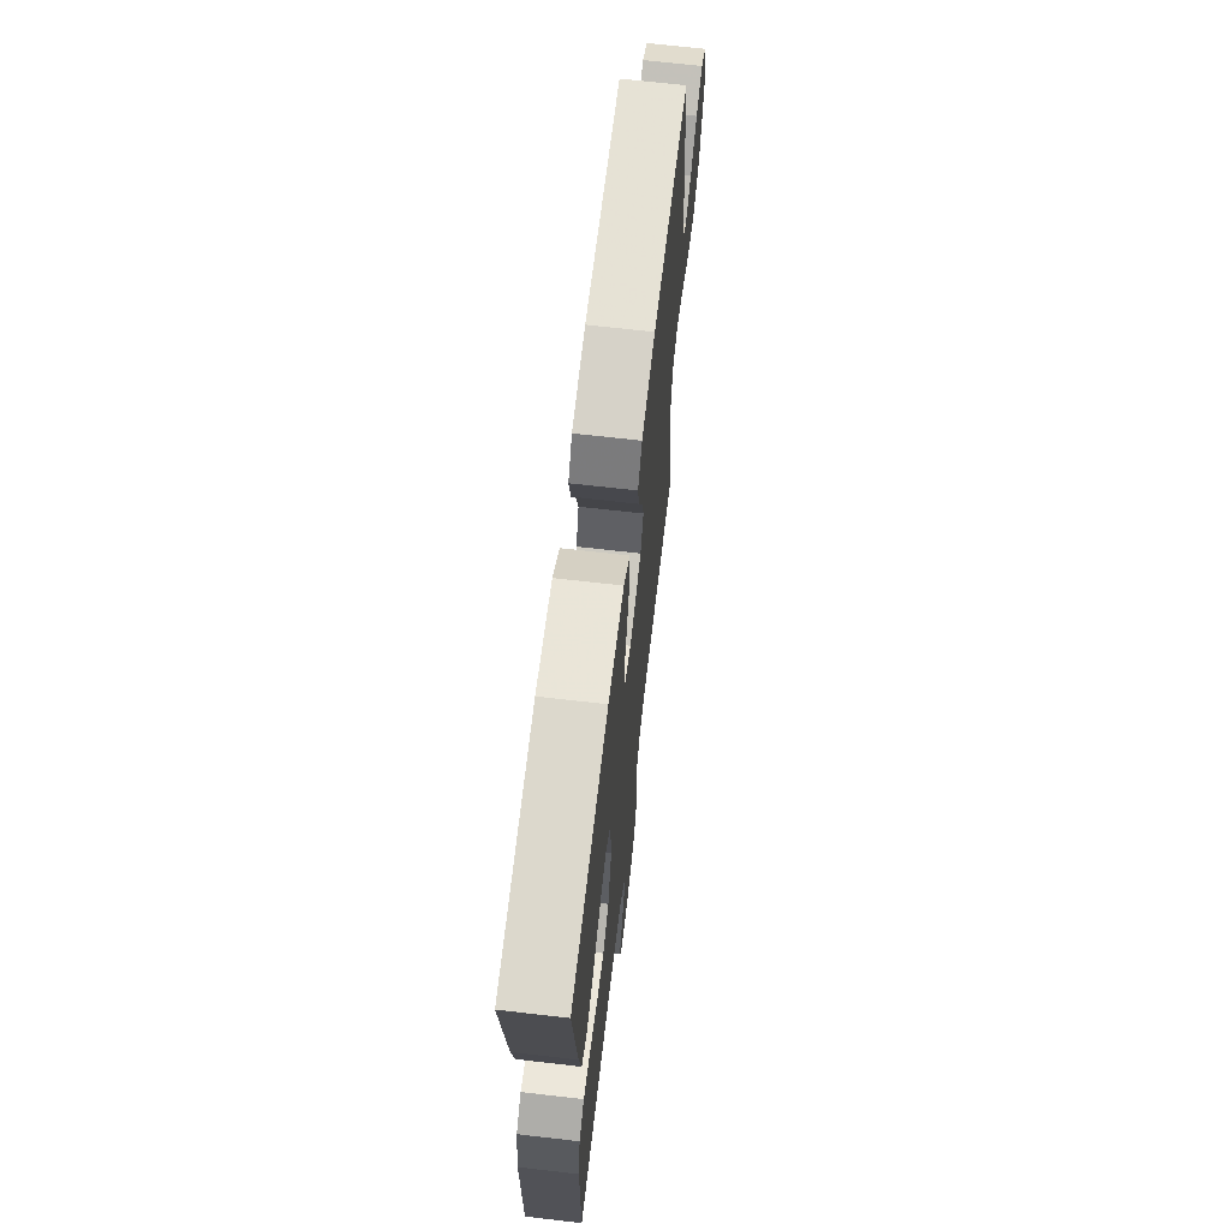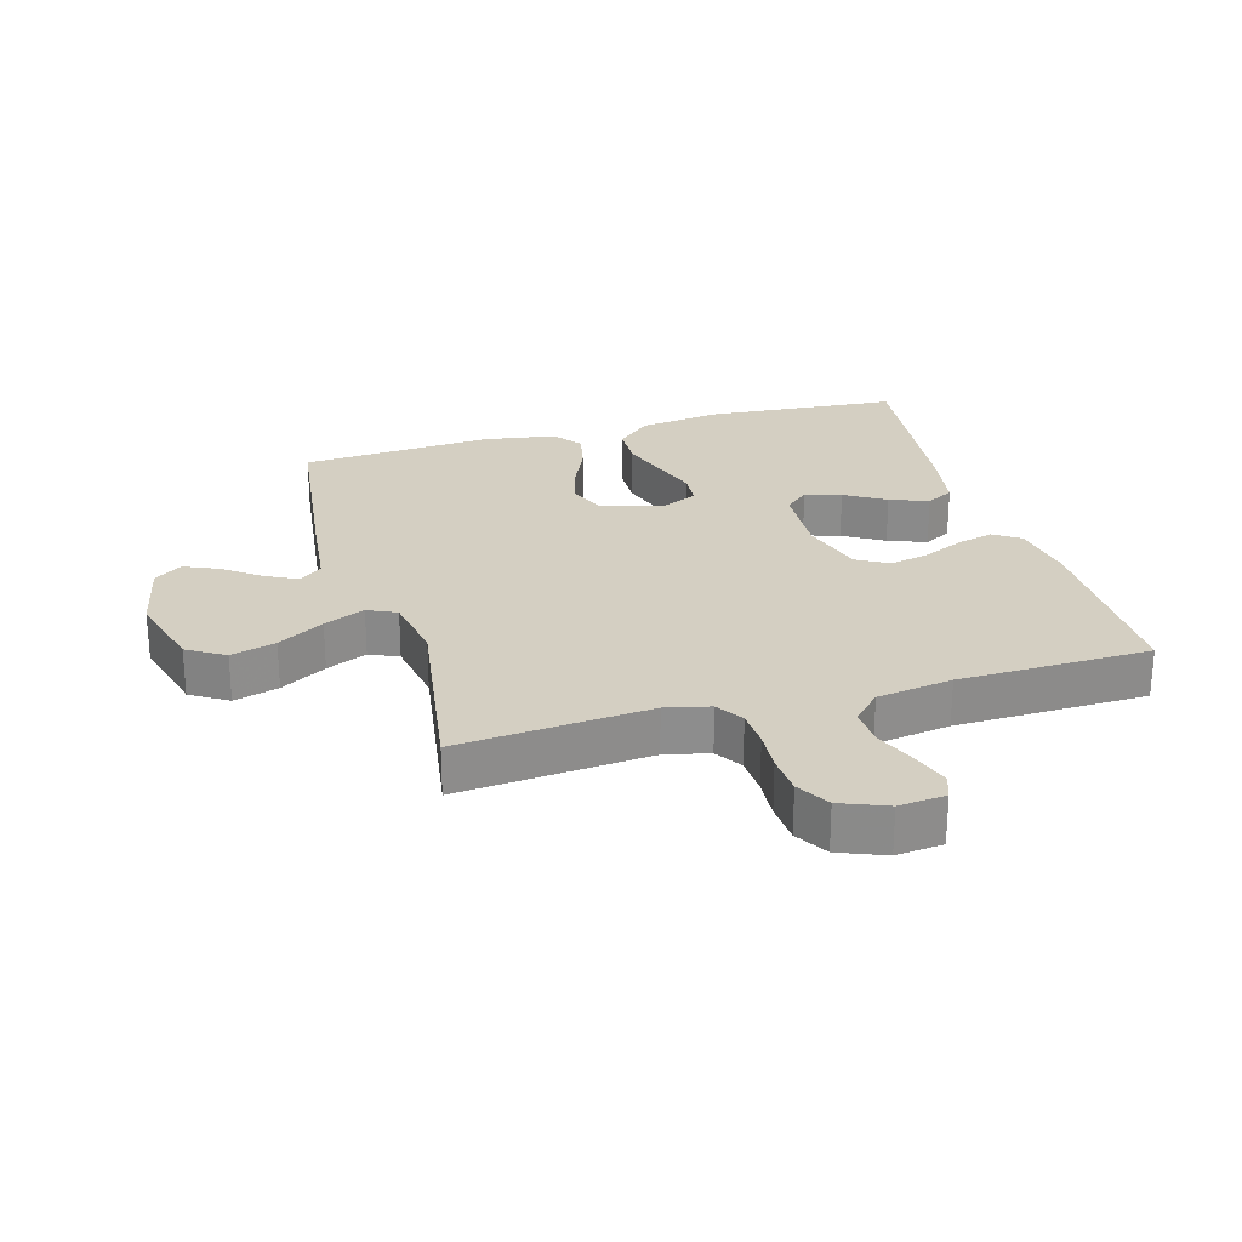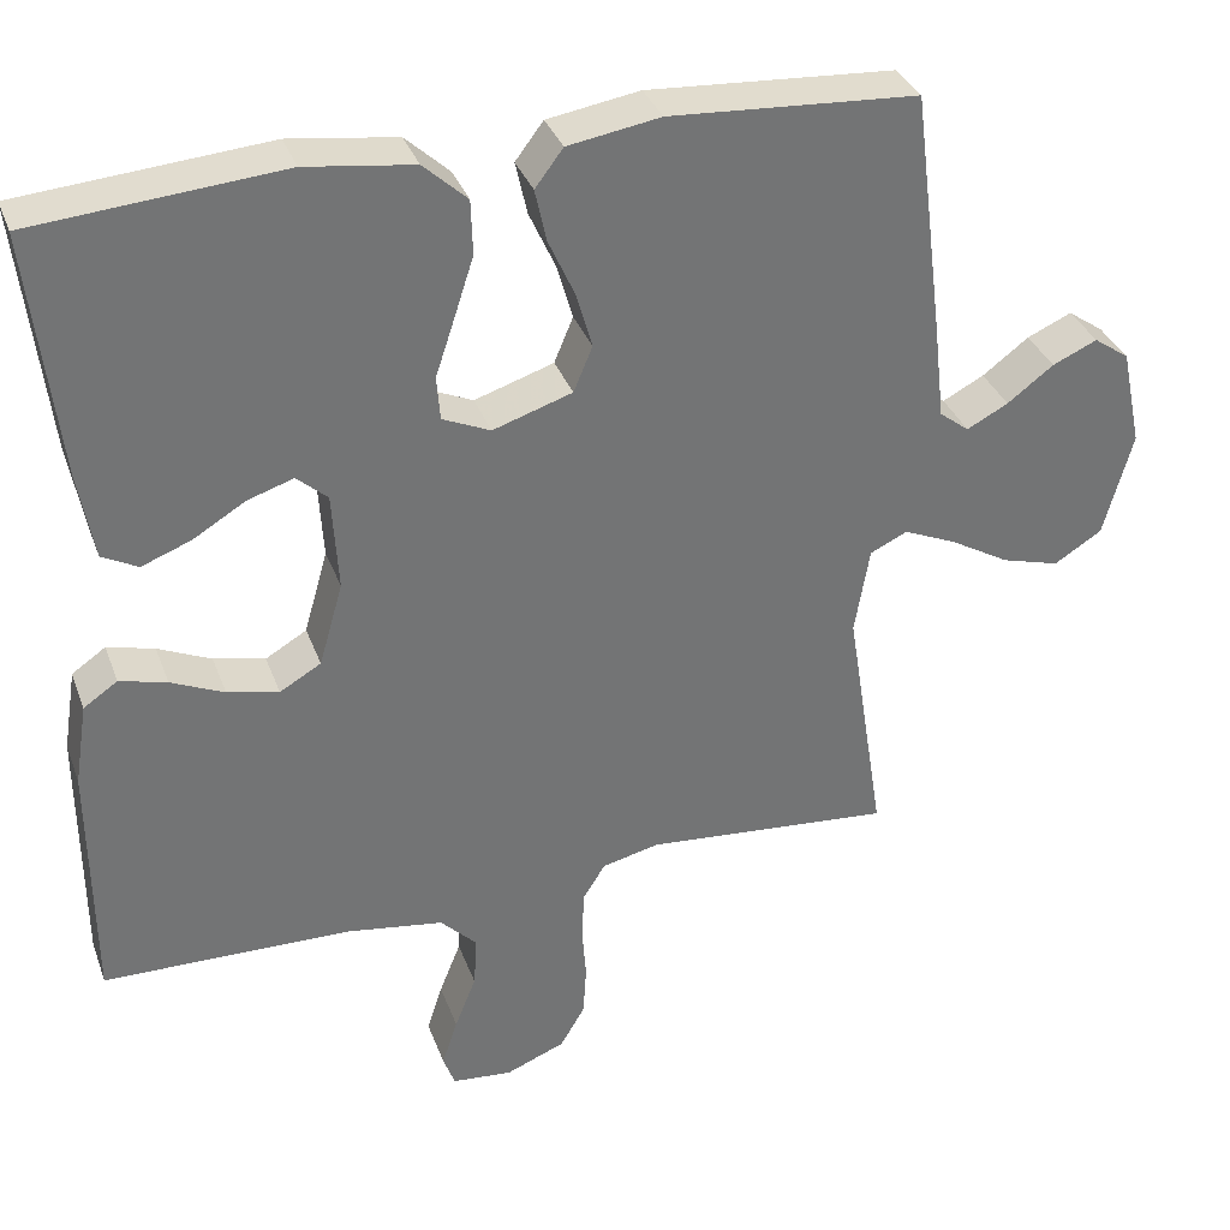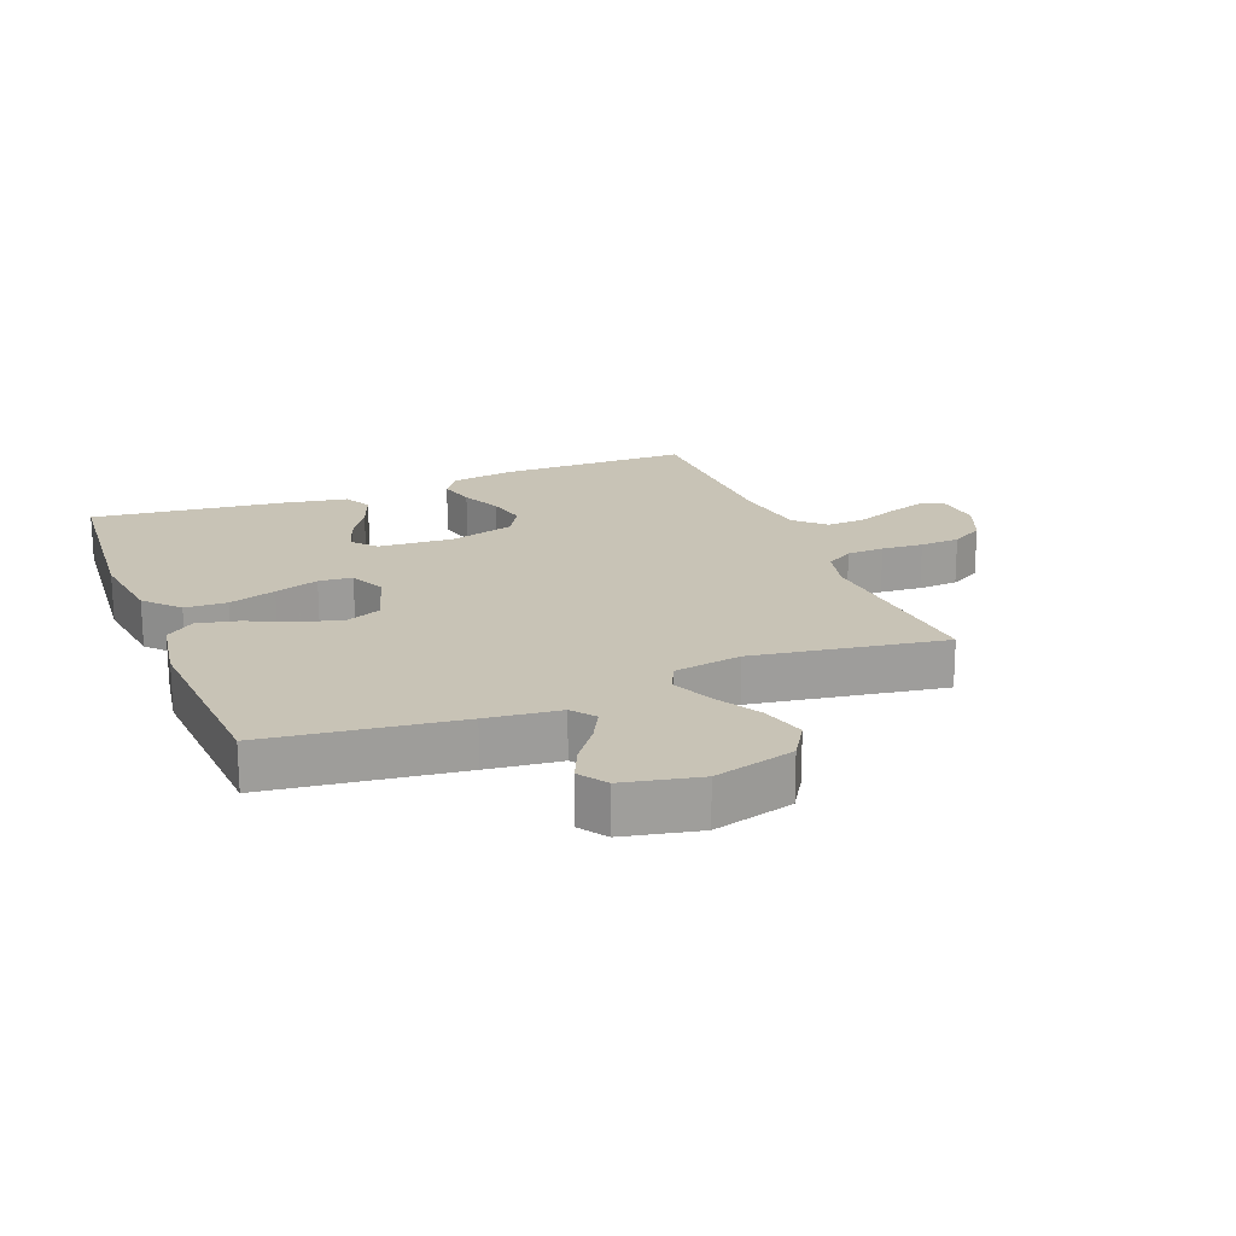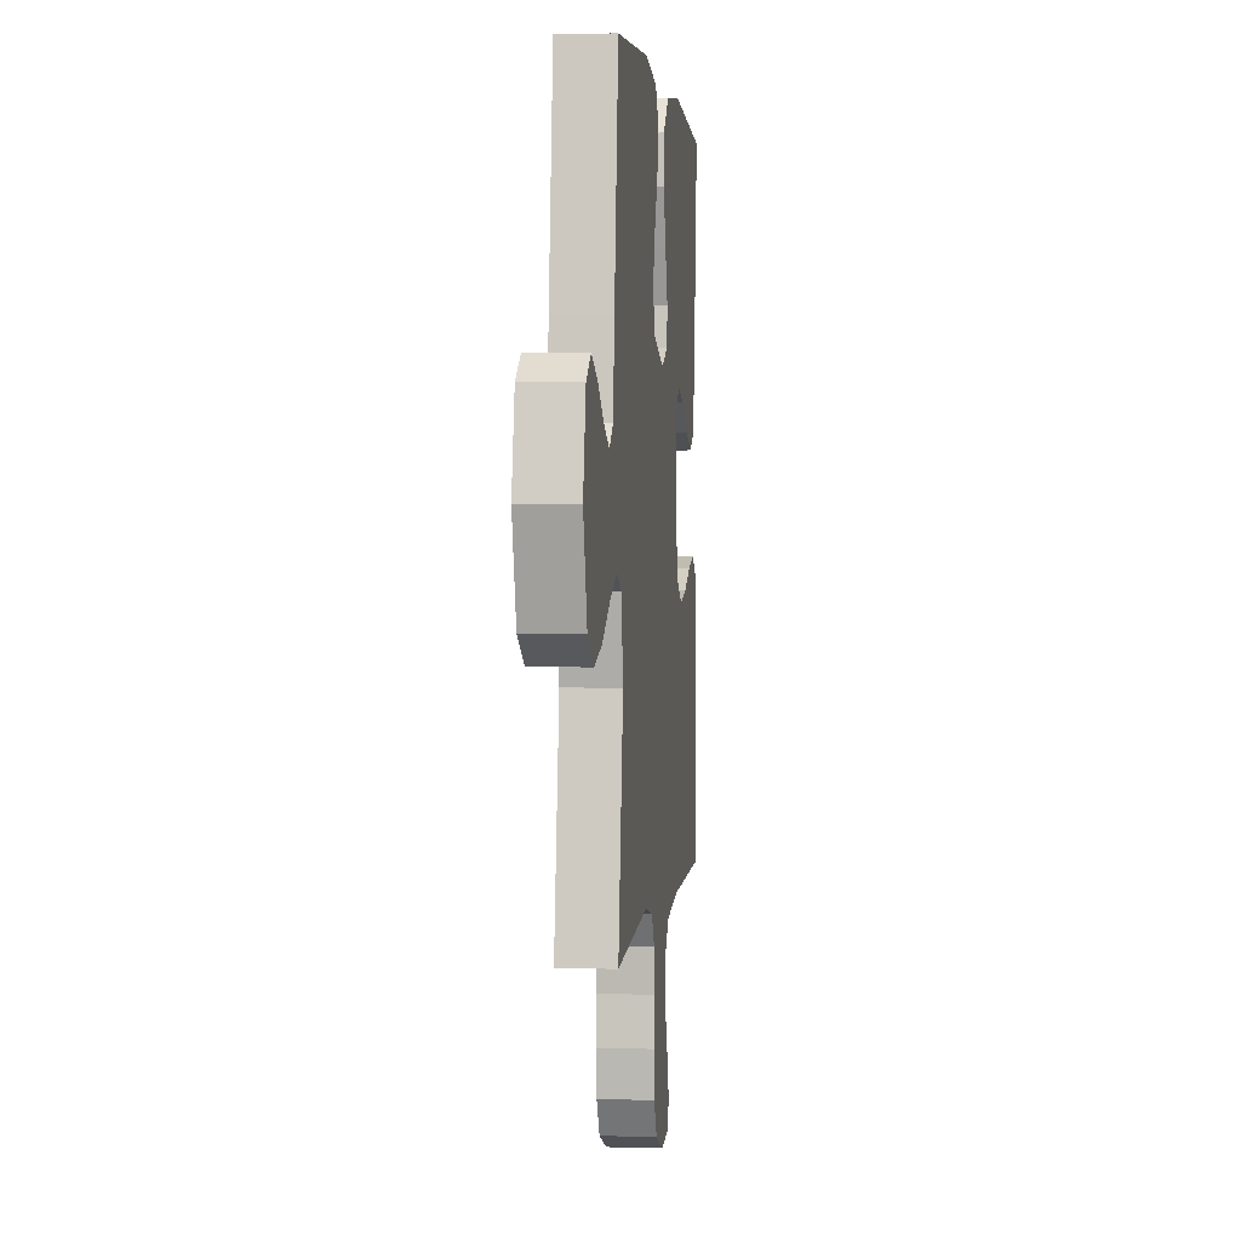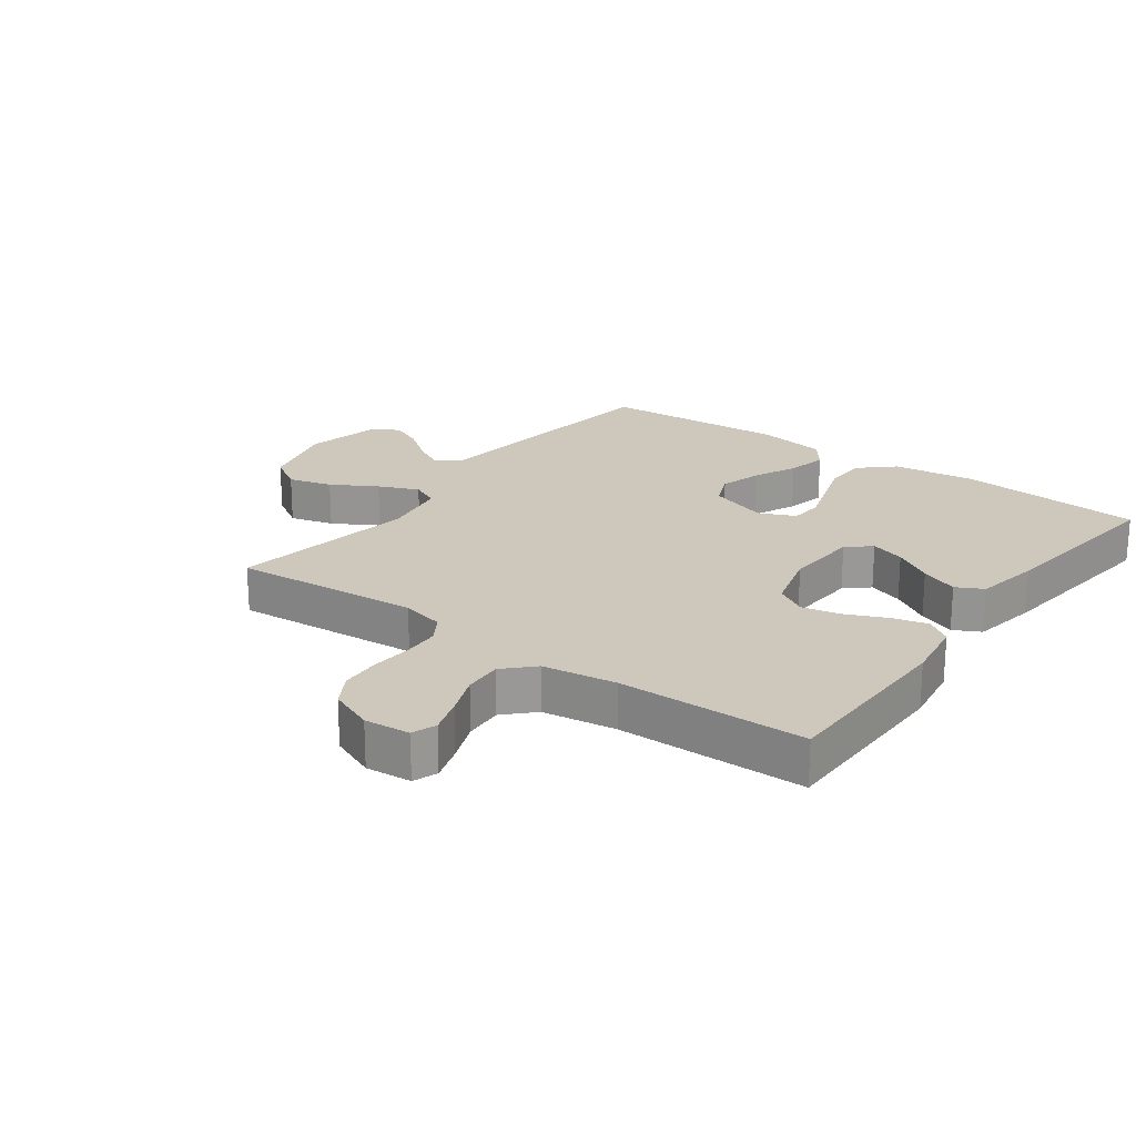
<metadata>
{"format":"obj","ext":"obj","renderer":"f3d","projection":"perspective","resolution":1024,"background":"white","views":[{"elev":68.0,"azim":-83.4,"up":"+Z"},{"elev":25.7,"azim":163.9,"up":"+Y"},{"elev":34.5,"azim":-18.8,"up":"+Z"},{"elev":19.5,"azim":68.6,"up":"+Y"},{"elev":2.2,"azim":96.2,"up":"+Z"},{"elev":21.8,"azim":-143.5,"up":"+Y"}]}
</metadata>
<code>
v 0.5 0.07 0.5
v 0.538 0.07 0.2
v 0.551 0.07 0.085
v 0.587 0.07 0.057
v 0.637 0.07 0.083
v 0.693 0.07 0.125
v 0.747 0.07 0.149
v 0.79 0.07 0.119
v 0.815 0.07 0
v 0.78 0.07 -0.127
v 0.722 0.07 -0.163
v 0.652 0.07 -0.143
v 0.58 0.07 -0.101
v 0.516 0.07 -0.073
v 0.471 0.07 -0.094
v 0.453 0.07 -0.2
v 0.5 0.07 -0.5
v 0.2 0.07 -0.474
v 0.131 0.07 -0.49
v 0.104 0.07 -0.533
v 0.101 0.07 -0.592
v 0.106 0.07 -0.657
v 0.102 0.07 -0.72
v 0.072 0.07 -0.771
v 0 0.07 -0.8
v -0.073 0.07 -0.793
v -0.087 0.07 -0.754
v -0.068 0.07 -0.696
v -0.042 0.07 -0.631
v -0.038 0.07 -0.569
v -0.082 0.07 -0.524
v -0.2 0.07 -0.506
v -0.5 0.07 -0.5
v -0.501 0.07 -0.2
v -0.485 0.07 -0.1
v -0.444 0.07 -0.072
v -0.387 0.07 -0.087
v -0.323 0.07 -0.116
v -0.261 0.07 -0.13
v -0.211 0.07 -0.101
v -0.182 0.07 0
v -0.189 0.07 0.119
v -0.226 0.07 0.152
v -0.282 0.07 0.134
v -0.345 0.07 0.096
v -0.405 0.07 0.073
v -0.448 0.07 0.096
v -0.466 0.07 0.2
v -0.5 0.07 0.5
v -0.2 0.07 0.524
v -0.07 0.07 0.506
v -0.017 0.07 0.457
v -0.015 0.07 0.391
v -0.039 0.07 0.317
v -0.062 0.07 0.248
v -0.058 0.07 0.195
v 0 0.07 0.169
v 0.096 0.07 0.2
v 0.119 0.07 0.255
v 0.1 0.07 0.322
v 0.068 0.07 0.393
v 0.054 0.07 0.457
v 0.088 0.07 0.502
v 0.2 0.07 0.52
v 0.5 0 0.5
v 0.538 0 0.2
v 0.551 0 0.085
v 0.587 0 0.057
v 0.637 0 0.083
v 0.693 0 0.125
v 0.747 0 0.149
v 0.79 0 0.119
v 0.815 0 0
v 0.78 0 -0.127
v 0.722 0 -0.163
v 0.652 0 -0.143
v 0.58 0 -0.101
v 0.516 0 -0.073
v 0.471 0 -0.094
v 0.453 0 -0.2
v 0.5 0 -0.5
v 0.2 0 -0.474
v 0.131 0 -0.49
v 0.104 0 -0.533
v 0.101 0 -0.592
v 0.106 0 -0.657
v 0.102 0 -0.72
v 0.072 0 -0.771
v 0 0 -0.8
v -0.073 0 -0.793
v -0.087 0 -0.754
v -0.068 0 -0.696
v -0.042 0 -0.631
v -0.038 0 -0.569
v -0.082 0 -0.524
v -0.2 0 -0.506
v -0.5 0 -0.5
v -0.501 0 -0.2
v -0.485 0 -0.1
v -0.444 0 -0.072
v -0.387 0 -0.087
v -0.323 0 -0.116
v -0.261 0 -0.13
v -0.211 0 -0.101
v -0.182 0 0
v -0.189 0 0.119
v -0.226 0 0.152
v -0.282 0 0.134
v -0.345 0 0.096
v -0.405 0 0.073
v -0.448 0 0.096
v -0.466 0 0.2
v -0.5 0 0.5
v -0.2 0 0.524
v -0.07 0 0.506
v -0.017 0 0.457
v -0.015 0 0.391
v -0.039 0 0.317
v -0.062 0 0.248
v -0.058 0 0.195
v 0 0 0.169
v 0.096 0 0.2
v 0.119 0 0.255
v 0.1 0 0.322
v 0.068 0 0.393
v 0.054 0 0.457
v 0.088 0 0.502
v 0.2 0 0.52
f 1 2 3
f 64 1 3
f 63 64 3
f 62 63 3
f 61 62 3
f 60 61 3
f 59 60 3 4
f 58 59 4
f 57 58 4
f 53 54 55
f 52 53 55
f 51 52 55
f 50 51 55
f 49 50 55
f 48 49 55
f 47 48 55
f 46 47 55
f 44 45 46
f 44 46 55
f 43 44 55
f 42 43 55 56
f 36 37 38
f 35 36 38
f 34 35 38
f 33 34 38
f 32 33 38
f 31 32 38 39
f 30 31 39 40
f 27 28 29
f 26 27 29
f 25 26 29
f 24 25 29
f 23 24 29
f 22 23 29
f 21 22 29
f 20 21 29 30
f 30 40 41
f 20 30 41
f 19 20 41
f 16 17 18
f 42 56 57
f 41 42 57
f 19 41 57
f 18 19 57
f 16 18 57
f 15 16 57
f 11 12 13
f 10 11 13
f 9 10 13
f 8 9 13
f 7 8 13
f 6 7 13
f 5 6 13
f 14 15 57 4
f 4 5 13 14
f 67 66 65
f 67 65 128
f 67 128 127
f 67 127 126
f 67 126 125
f 67 125 124
f 68 67 124 123
f 68 123 122
f 68 122 121
f 119 118 117
f 119 117 116
f 119 116 115
f 119 115 114
f 119 114 113
f 119 113 112
f 119 112 111
f 119 111 110
f 110 109 108
f 119 110 108
f 119 108 107
f 120 119 107 106
f 102 101 100
f 102 100 99
f 102 99 98
f 102 98 97
f 102 97 96
f 103 102 96 95
f 104 103 95 94
f 93 92 91
f 93 91 90
f 93 90 89
f 93 89 88
f 93 88 87
f 93 87 86
f 93 86 85
f 94 93 85 84
f 105 104 94
f 105 94 84
f 105 84 83
f 82 81 80
f 121 120 106
f 121 106 105
f 121 105 83
f 121 83 82
f 121 82 80
f 121 80 79
f 77 76 75
f 77 75 74
f 77 74 73
f 77 73 72
f 77 72 71
f 77 71 70
f 77 70 69
f 68 121 79 78
f 78 77 69 68
f 1 65 66 2
f 2 66 67 3
f 3 67 68 4
f 4 68 69 5
f 5 69 70 6
f 6 70 71 7
f 7 71 72 8
f 8 72 73 9
f 9 73 74 10
f 10 74 75 11
f 11 75 76 12
f 12 76 77 13
f 13 77 78 14
f 14 78 79 15
f 15 79 80 16
f 16 80 81 17
f 17 81 82 18
f 18 82 83 19
f 19 83 84 20
f 20 84 85 21
f 21 85 86 22
f 22 86 87 23
f 23 87 88 24
f 24 88 89 25
f 25 89 90 26
f 26 90 91 27
f 27 91 92 28
f 28 92 93 29
f 29 93 94 30
f 30 94 95 31
f 31 95 96 32
f 32 96 97 33
f 33 97 98 34
f 34 98 99 35
f 35 99 100 36
f 36 100 101 37
f 37 101 102 38
f 38 102 103 39
f 39 103 104 40
f 40 104 105 41
f 41 105 106 42
f 42 106 107 43
f 43 107 108 44
f 44 108 109 45
f 45 109 110 46
f 46 110 111 47
f 47 111 112 48
f 48 112 113 49
f 49 113 114 50
f 50 114 115 51
f 51 115 116 52
f 52 116 117 53
f 53 117 118 54
f 54 118 119 55
f 55 119 120 56
f 56 120 121 57
f 57 121 122 58
f 58 122 123 59
f 59 123 124 60
f 60 124 125 61
f 61 125 126 62
f 62 126 127 63
f 63 127 128 64
f 64 128 65 1

</code>
